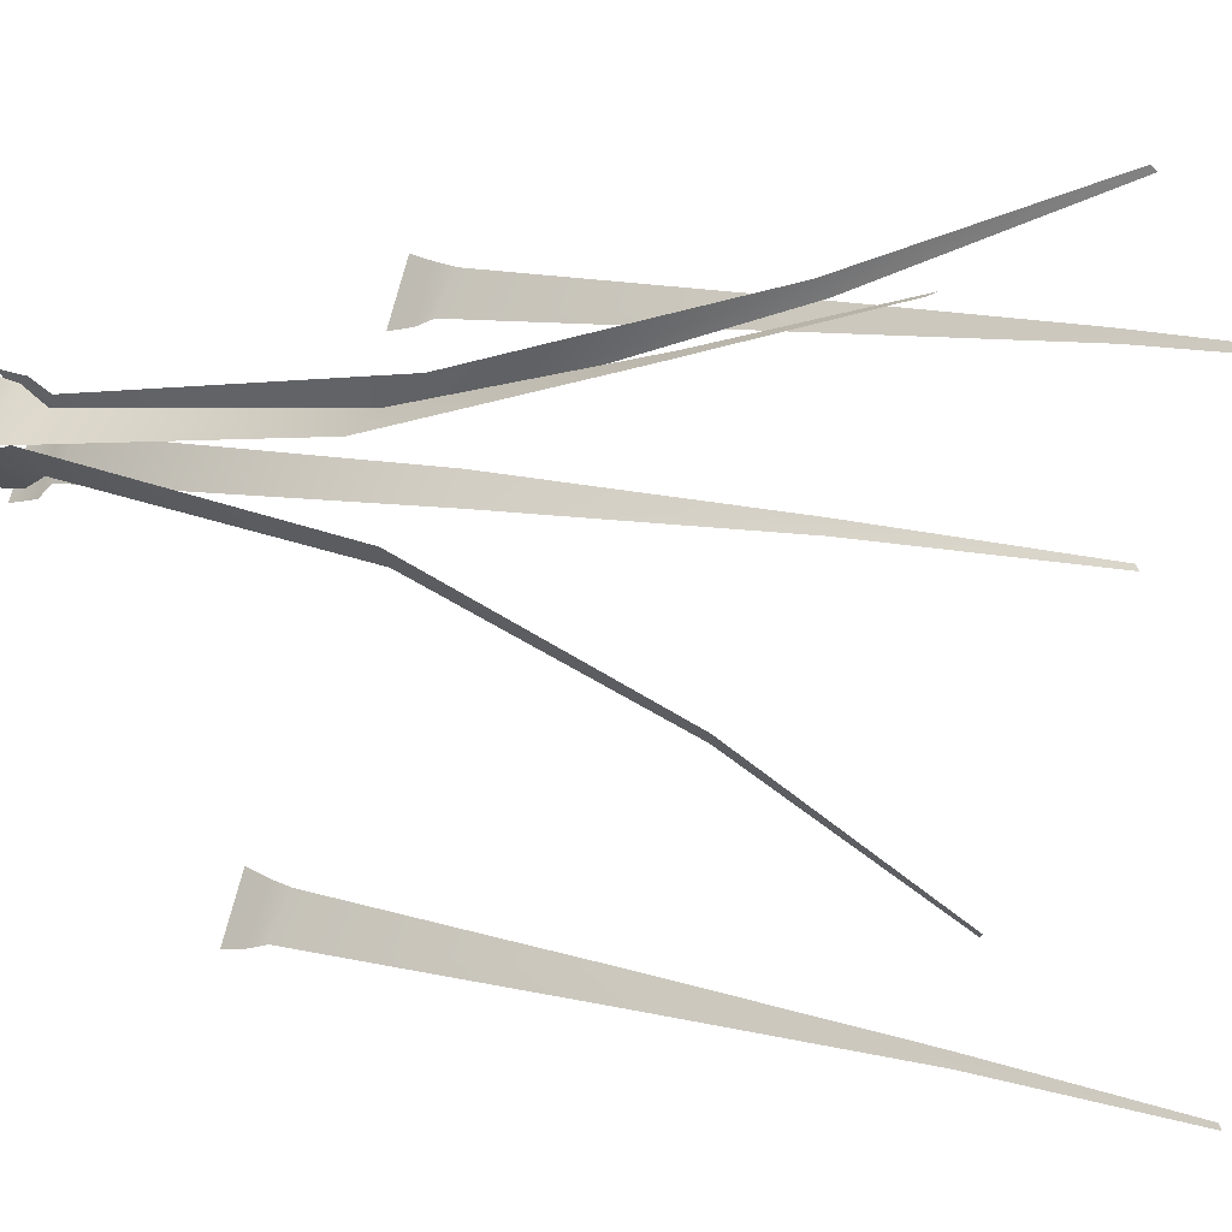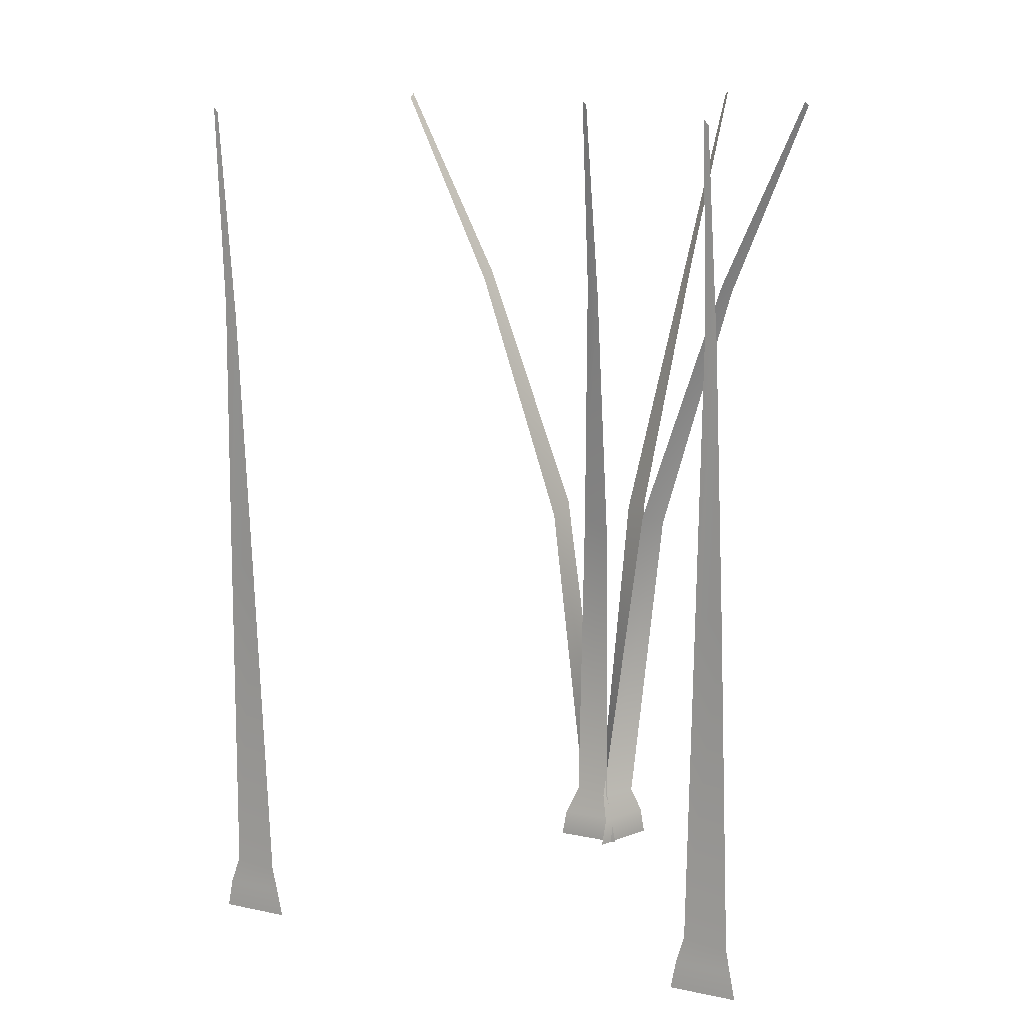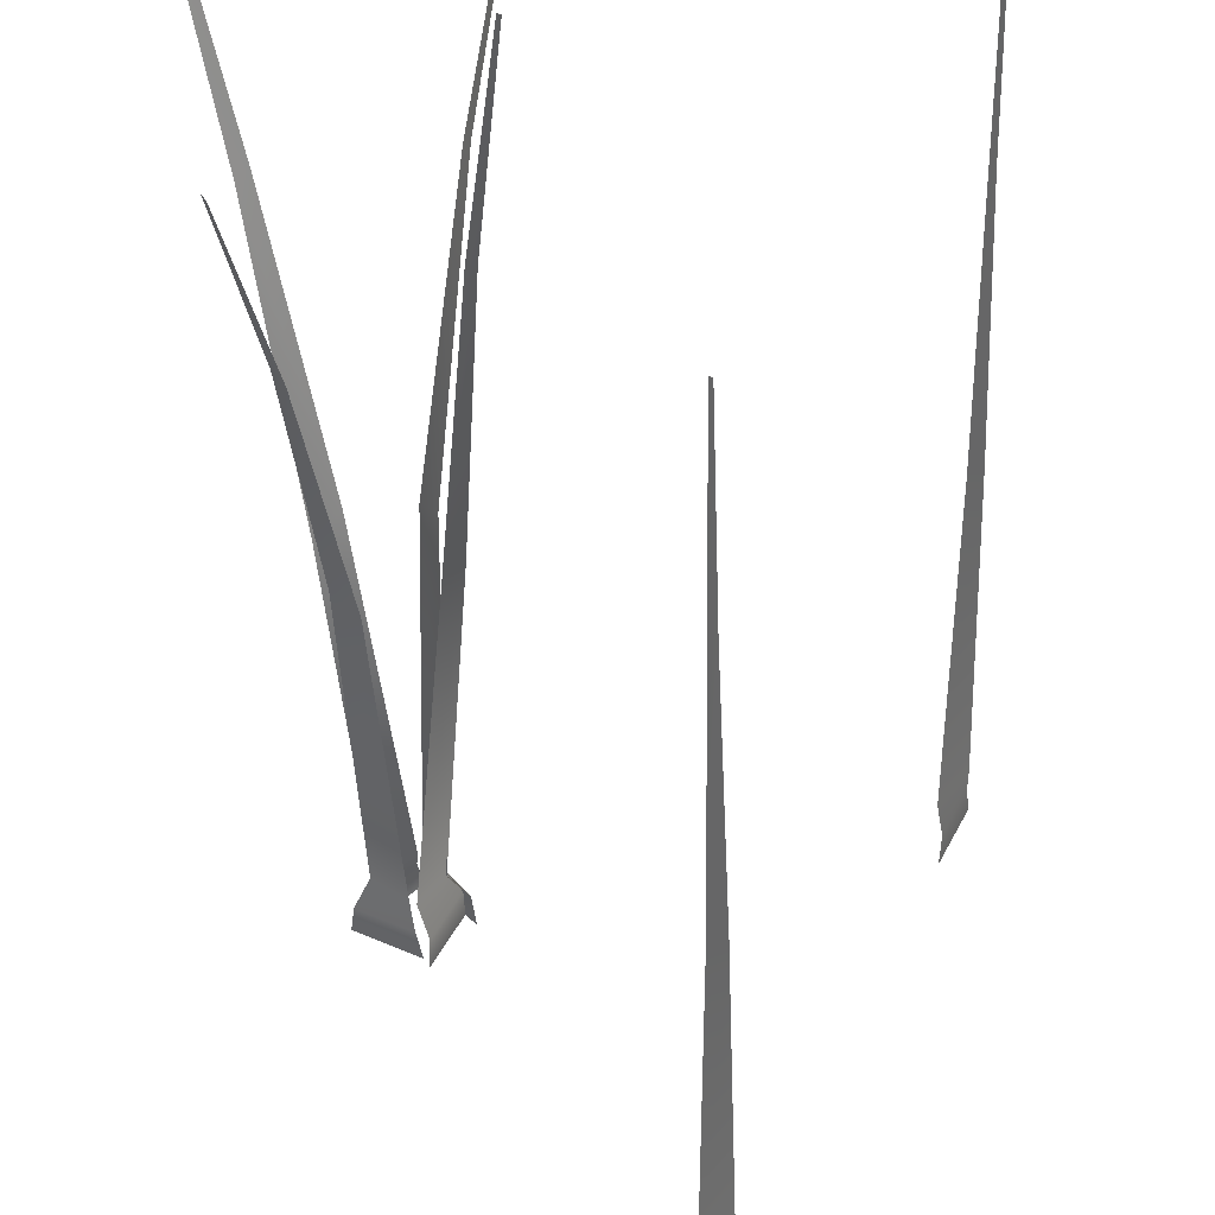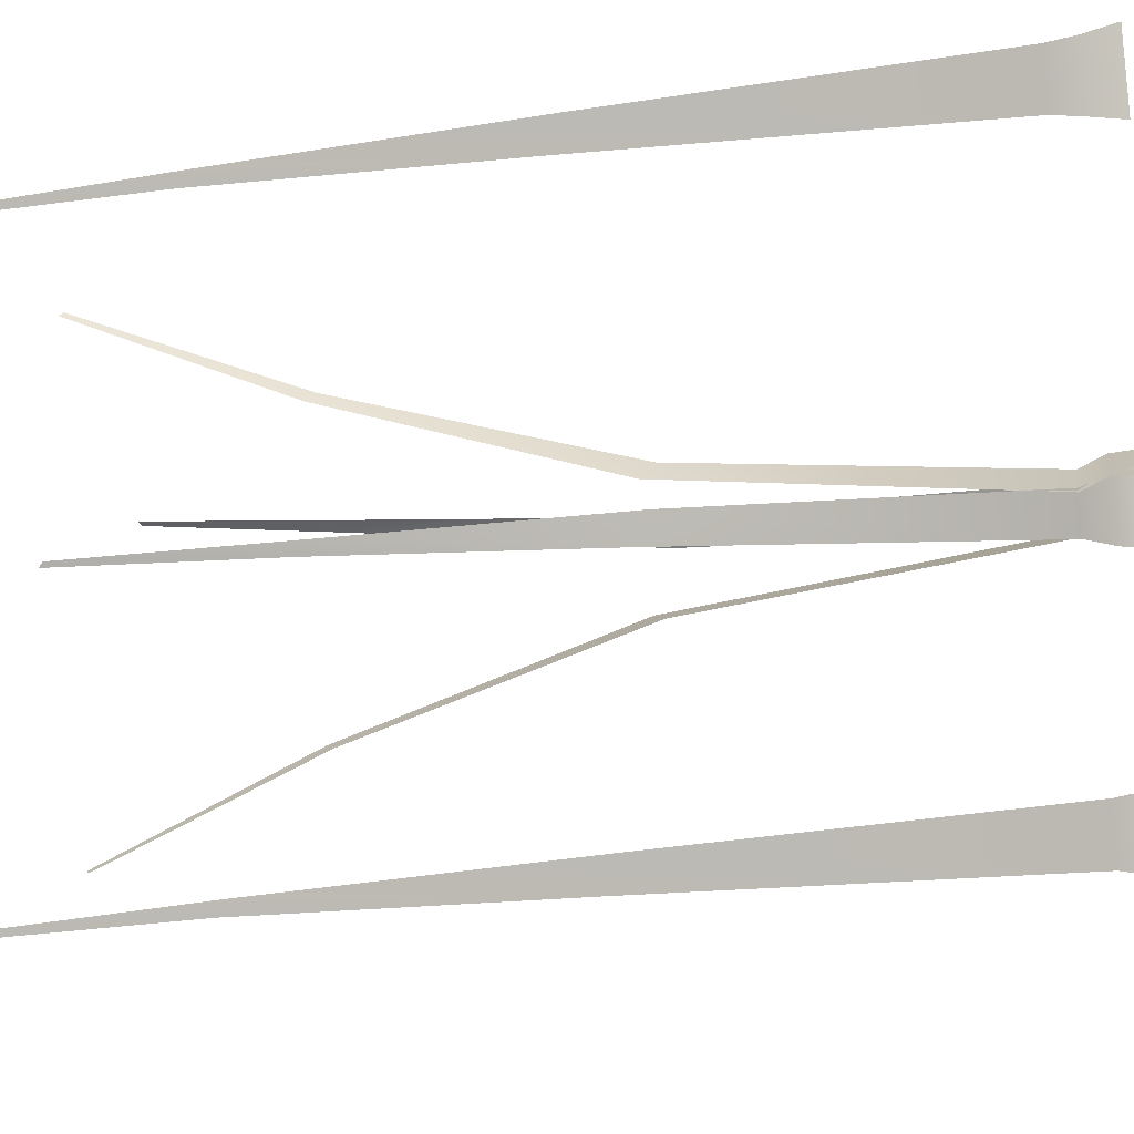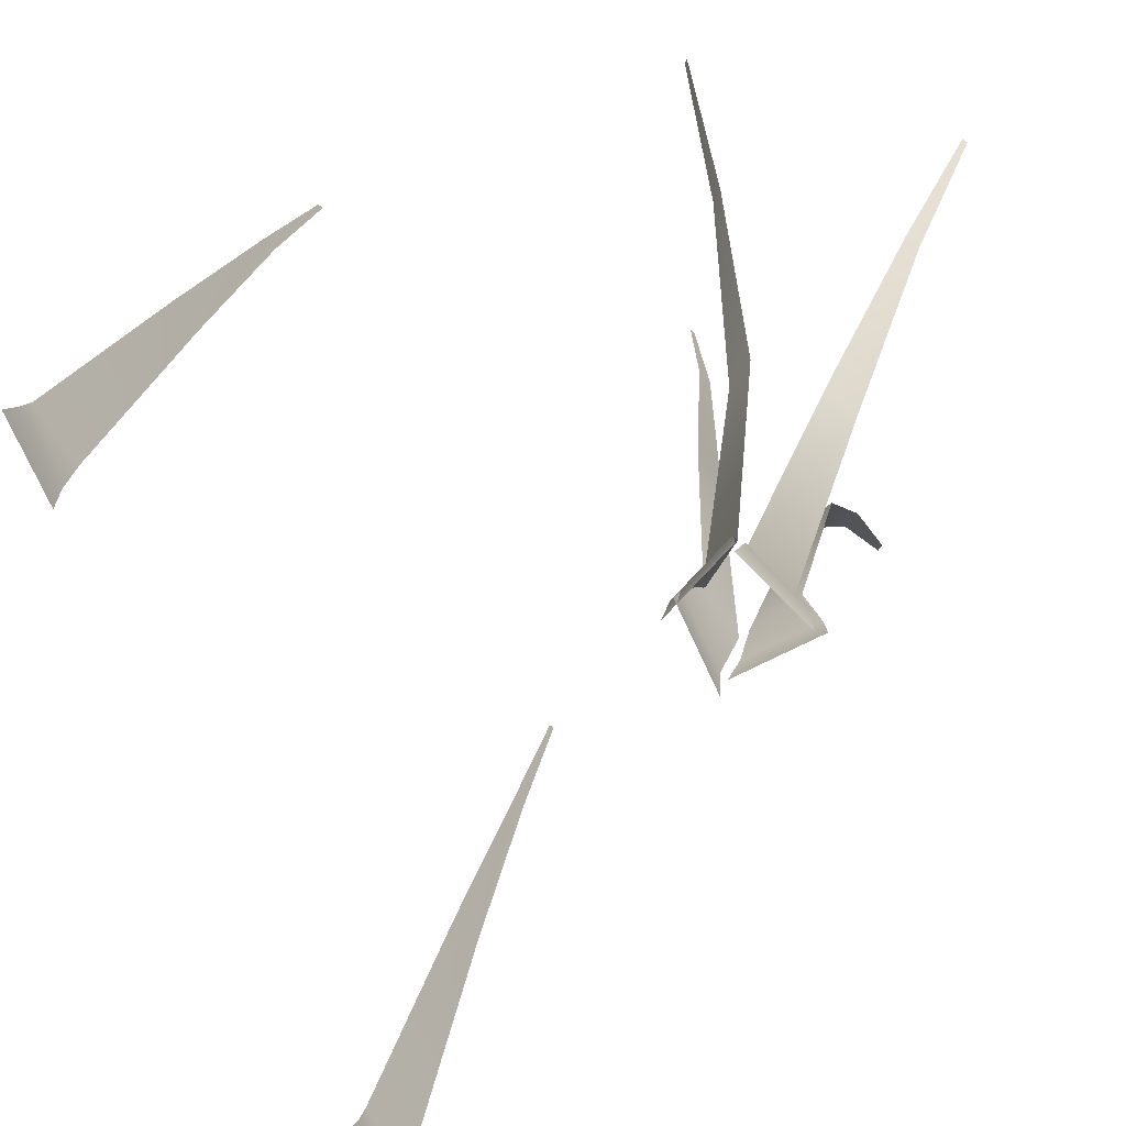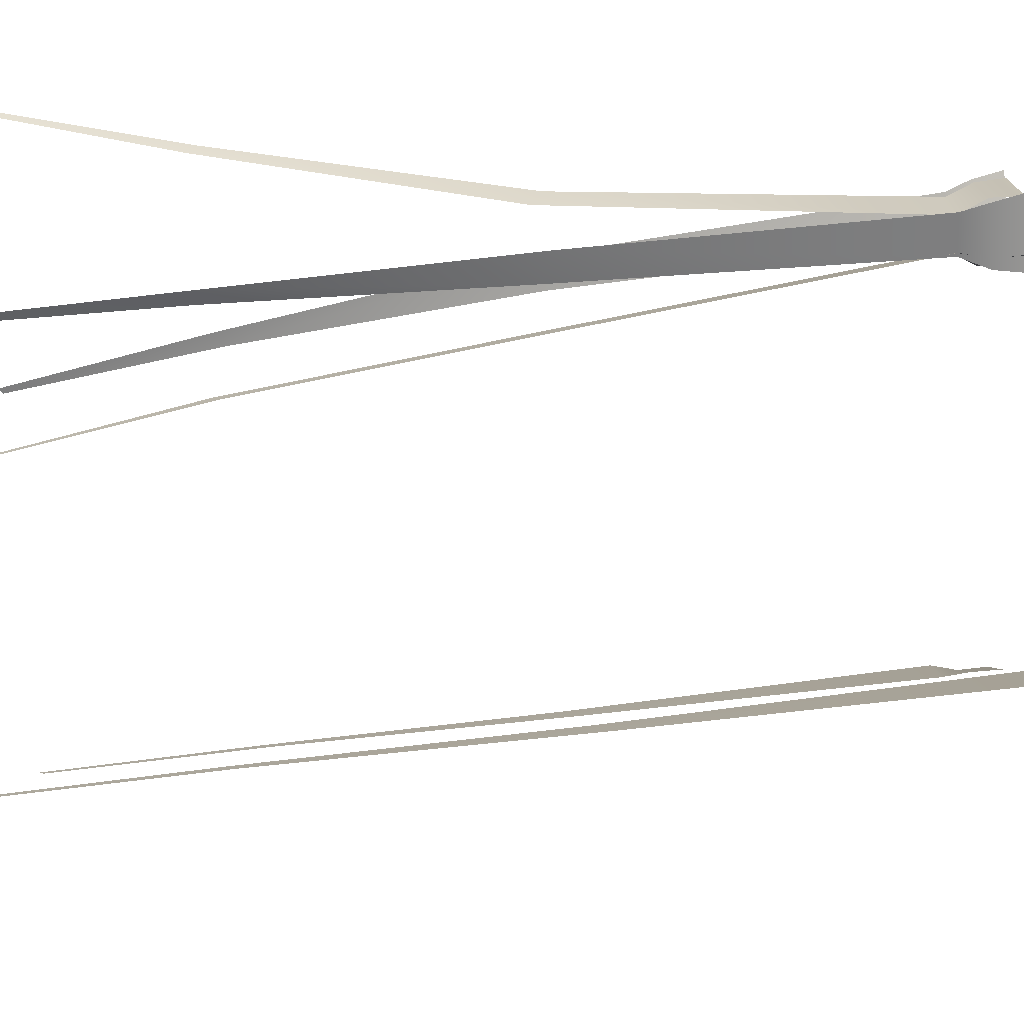
<metadata>
{"format":"obj","ext":"obj","renderer":"f3d","projection":"perspective","resolution":1024,"background":"white","views":[{"elev":8.8,"azim":127.9,"up":"+Z"},{"elev":13.7,"azim":-89.9,"up":"+Y"},{"elev":-48.1,"azim":-178.0,"up":"+Z"},{"elev":-30.1,"azim":-79.8,"up":"+Z"},{"elev":17.8,"azim":8.0,"up":"+Z"},{"elev":63.9,"azim":-96.0,"up":"+Z"}]}
</metadata>
<code>
o grass_5_Grass_Plane.012
v 0.3443 0.8095 0.06088
v 0.3322 0.7995 0.05046
v 0.3571 1.047 -0.05113
v 0.3615 1.052 -0.0472
v 0.3592 -0.001584 0.2154
v 0.2867 -0.001584 0.1751
v 0.2927 0.03289 0.1784
v 0.3537 0.0329 0.2118
v 0.297 0.06388 0.1919
v 0.3357 0.06413 0.2218
v 0.3067 0.4677 0.1482
v 0.3348 0.4821 0.169
v 0.1968 0.8095 0.3679
v 0.2045 0.7995 0.3819
v 0.1459 1.047 0.4686
v 0.1431 1.052 0.4633
v 0.2365 -0.001584 0.2179
v 0.2905 -0.001584 0.2808
v 0.286 0.03289 0.2756
v 0.2404 0.0329 0.2231
v 0.2867 0.06388 0.2615
v 0.2607 0.06413 0.2201
v 0.2624 0.4677 0.2991
v 0.2432 0.4821 0.2699
v 0.1963 0.8095 0.1893
v 0.1867 0.7995 0.2021
v 0.1531 1.047 0.184
v 0.1567 1.052 0.1793
v 0.2812 -0.001584 0.1621
v 0.2459 -0.001584 0.2371
v 0.2487 0.03289 0.2309
v 0.278 0.0329 0.1678
v 0.2619 0.06388 0.2257
v 0.2891 0.06413 0.1851
v 0.2177 0.4677 0.2189
v 0.2365 0.4821 0.1895
v 0.3824 0.8095 0.3404
v 0.3958 0.7995 0.3317
v 0.4346 1.047 0.3892
v 0.4296 1.052 0.3923
v 0.29 -0.001584 0.2743
v 0.3492 -0.001584 0.2162
v 0.3444 0.03289 0.221
v 0.295 0.0329 0.27
v 0.3303 0.06388 0.2213
v 0.2906 0.06413 0.2499
v 0.3569 0.4677 0.2561
v 0.329 0.4821 0.2772
v -0.2363 0.8095 0.3083
v -0.2444 0.7995 0.3211
v -0.2438 1.047 0.3066
v -0.2402 1.052 0.3019
v -0.2176 -0.001584 0.2846
v -0.2529 -0.001584 0.3596
v -0.2498 0.03289 0.3534
v -0.2205 0.0329 0.2903
v -0.2504 0.06388 0.3483
v -0.2157 0.06413 0.3002
v -0.2487 0.4677 0.3341
v -0.2298 0.4821 0.3046
v 0.01034 0.8095 -0.2672
v 0.002272 0.7995 -0.2544
v 0.002778 1.047 -0.2689
v 0.006411 1.052 -0.2736
v 0.02903 -0.001584 -0.2909
v -0.006315 -0.001584 -0.2159
v -0.003163 0.03289 -0.2221
v 0.0261 0.0329 -0.2852
v -0.003728 0.06388 -0.2272
v 0.03089 0.06413 -0.2753
v -0.002035 0.4677 -0.2415
v 0.01679 0.4821 -0.2709
f 1 2 3 4
f 5 6 7 8
f 8 7 9 10
f 10 9 11 12
f 12 11 2 1
f 13 14 15 16
f 17 18 19 20
f 20 19 21 22
f 22 21 23 24
f 24 23 14 13
f 25 26 27 28
f 29 30 31 32
f 32 31 33 34
f 34 33 35 36
f 36 35 26 25
f 37 38 39 40
f 41 42 43 44
f 44 43 45 46
f 46 45 47 48
f 48 47 38 37
f 49 50 51 52
f 53 54 55 56
f 56 55 57 58
f 58 57 59 60
f 60 59 50 49
f 61 62 63 64
f 65 66 67 68
f 68 67 69 70
f 70 69 71 72
f 72 71 62 61

</code>
